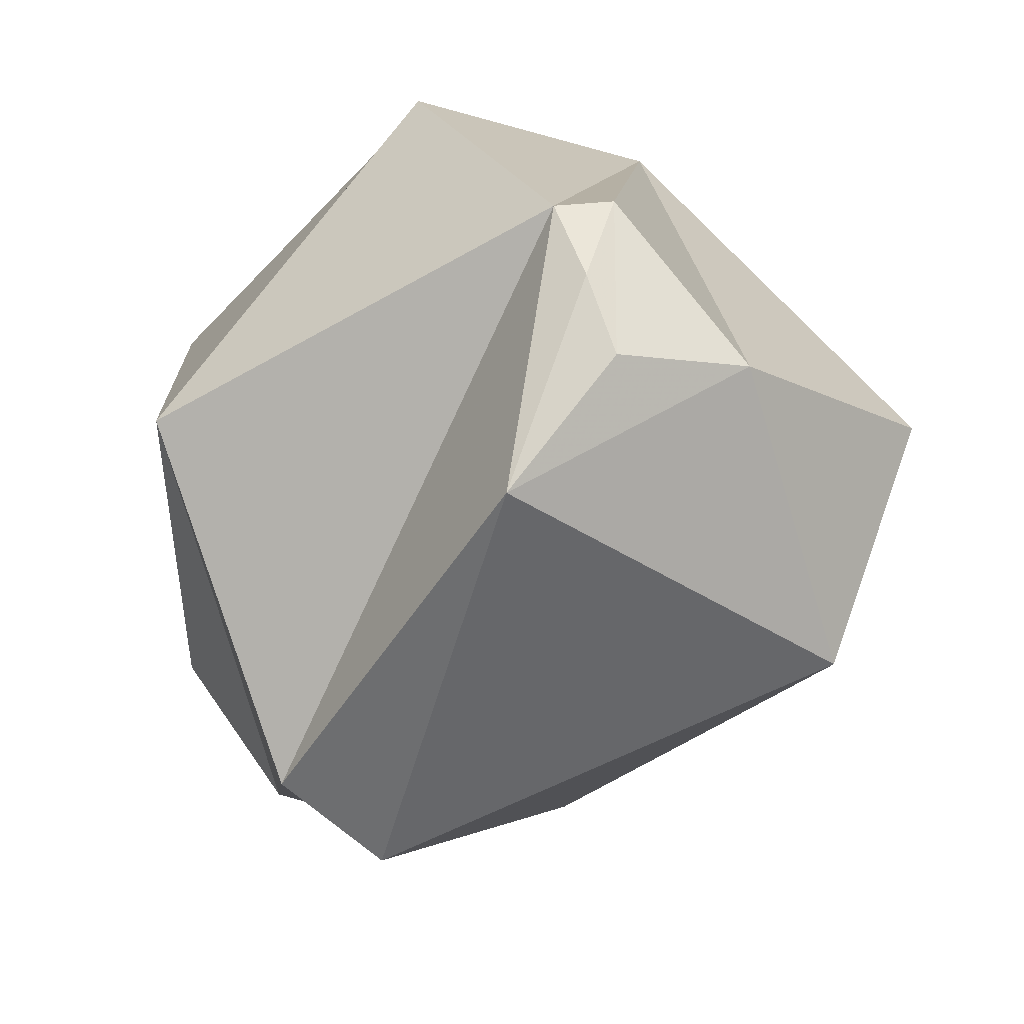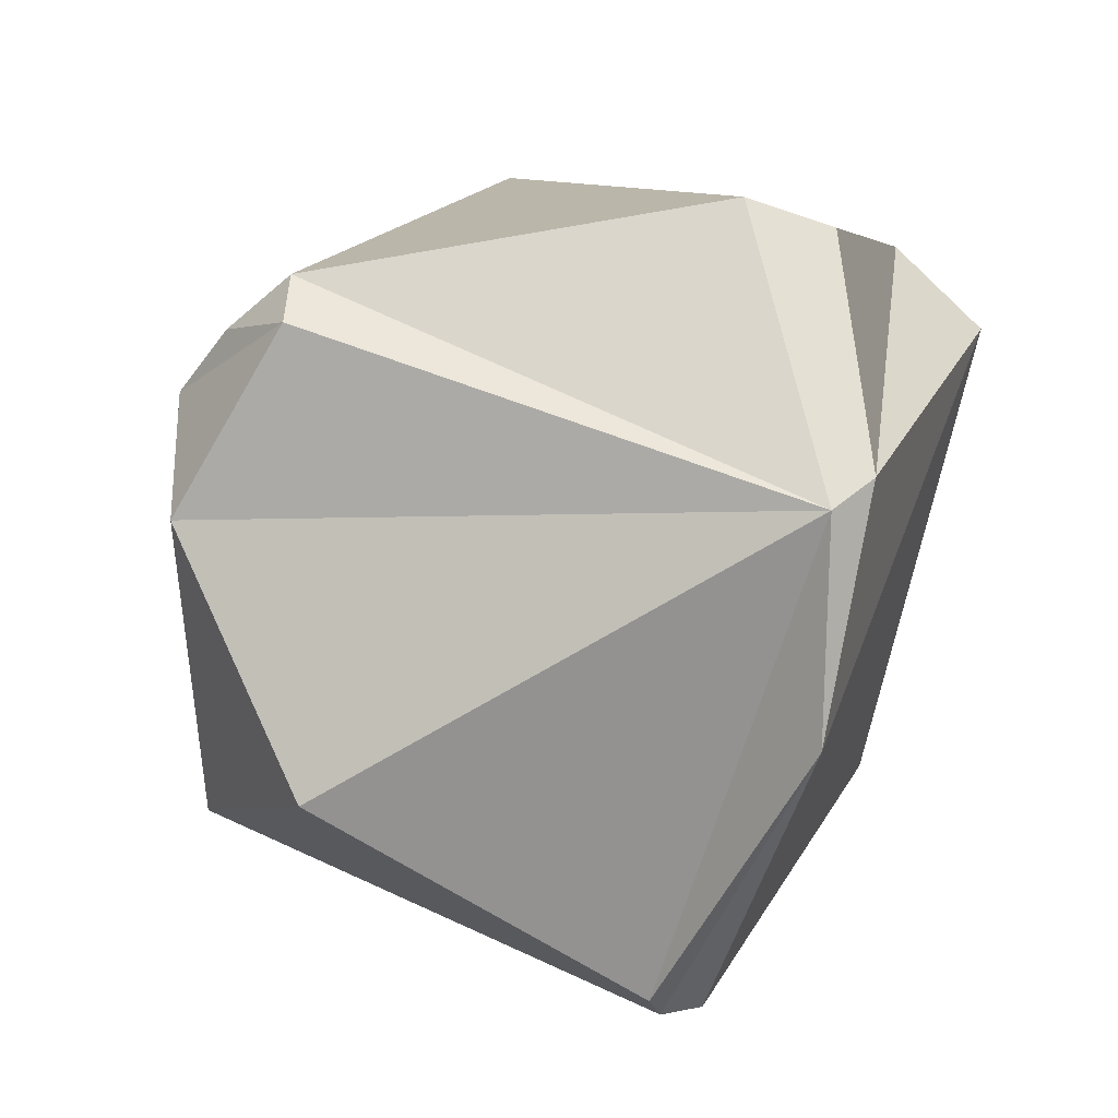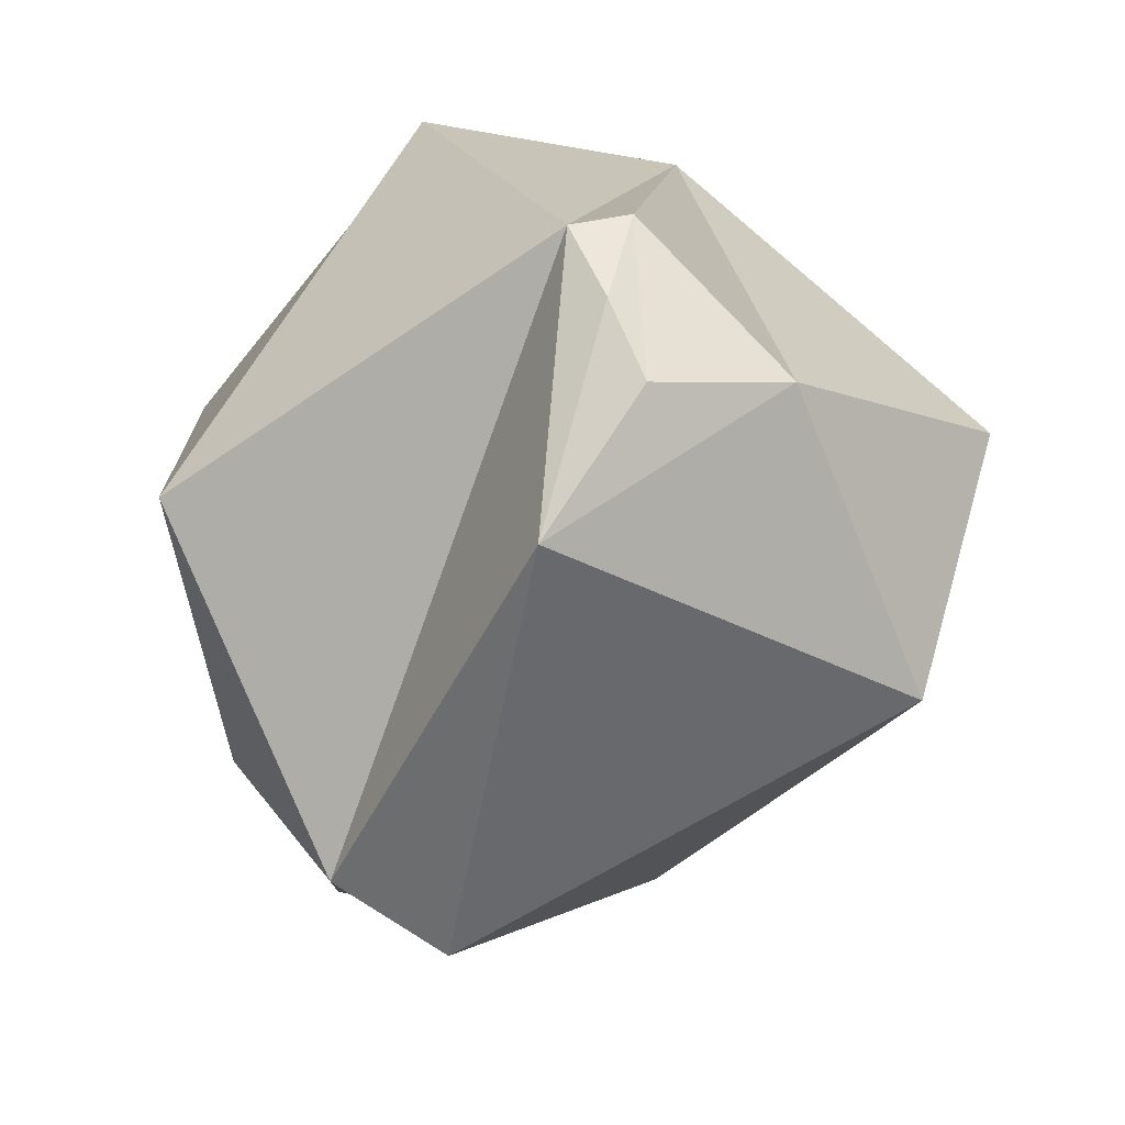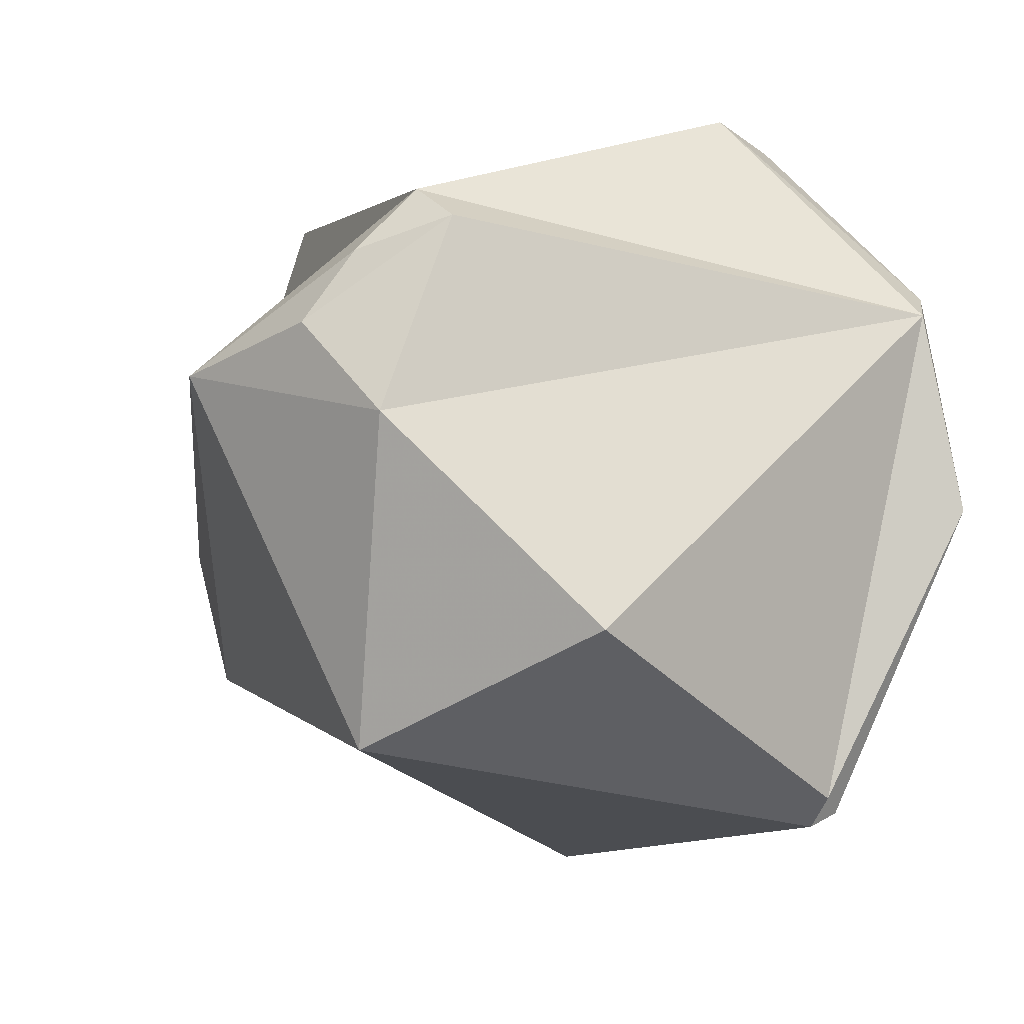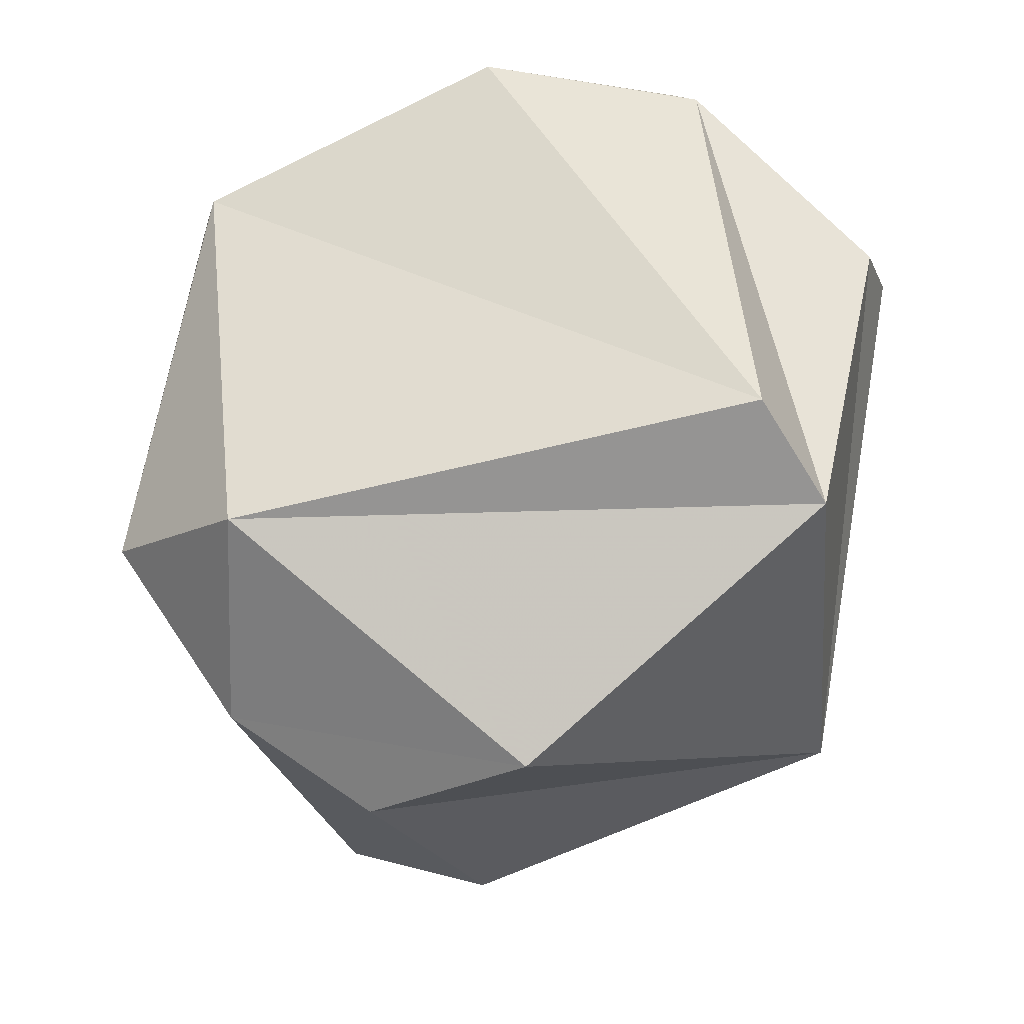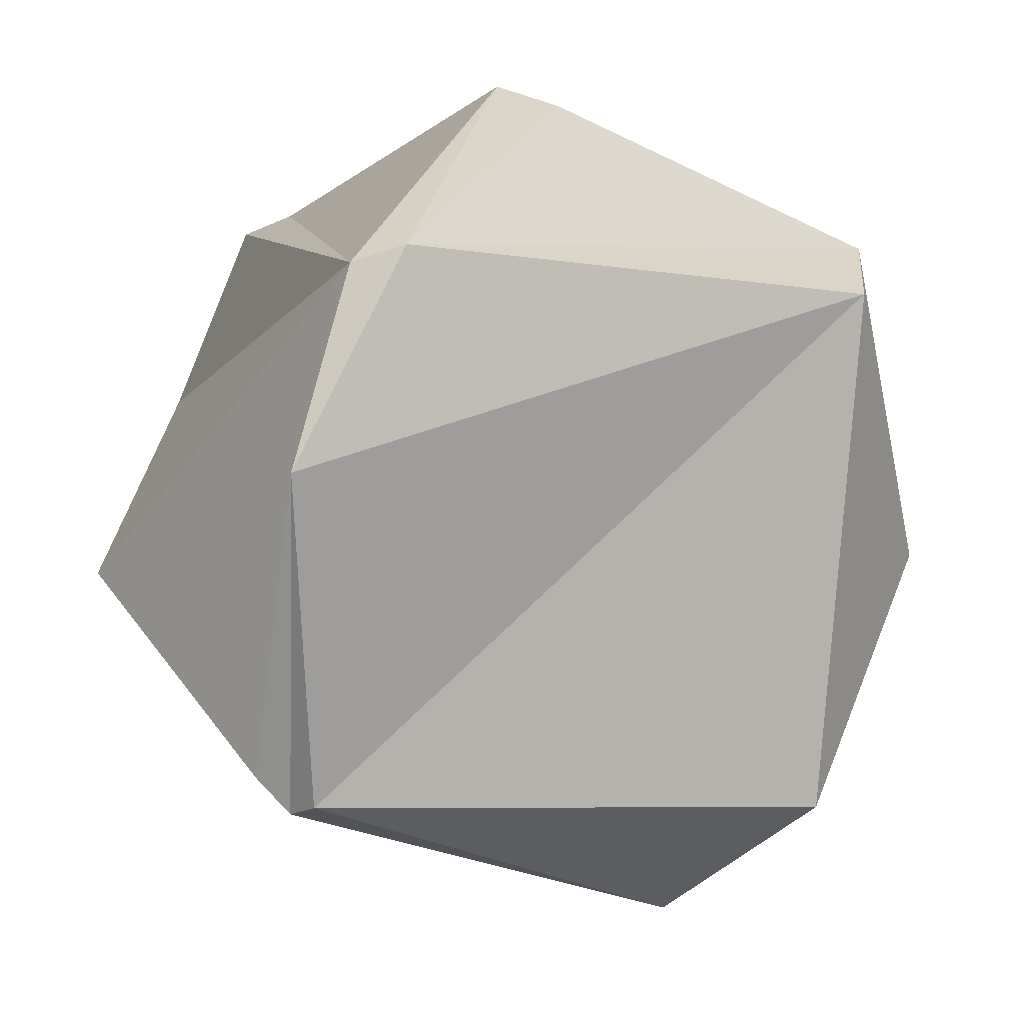
<metadata>
{"format":"obj","ext":"obj","renderer":"f3d","projection":"perspective","resolution":1024,"background":"white","views":[{"elev":-68.1,"azim":25.4,"up":"+Y"},{"elev":24.3,"azim":111.0,"up":"+Z"},{"elev":-67.9,"azim":30.7,"up":"+Y"},{"elev":5.4,"azim":68.8,"up":"+Z"},{"elev":43.5,"azim":-97.7,"up":"+Y"},{"elev":-2.3,"azim":162.1,"up":"+Z"}]}
</metadata>
<code>
v 0.5768 -0.6851 -0.4448
v -0.557 0.4645 -0.6884
v 0.5973 0.4482 -0.6651
v 0.5775 0.6688 0.4682
v -0.5973 -0.4482 0.6651
v 0.557 -0.4645 0.6884
v -0.5775 -0.6688 -0.4682
v -0.5768 0.6851 0.4448
v 0.07453 0.5198 0.851
v 0.447 -0.7662 0.4616
v 0.7064 0.37 -0.6035
v -0.8857 -0.1467 -0.4405
v -0.307 0.1574 -0.9386
v -0.6882 -0.01246 -0.7254
v 0.6303 0.3685 -0.6834
v 0.7084 0.7051 0.03041
v 0.4729 0.724 0.5022
v -0.6735 0.4587 0.5796
v 0.4371 -0.503 0.7456
v 0.1614 0.3544 0.9211
v 0.9479 -0.2764 -0.1582
v 0.6854 -0.671 0.2829
v 0.1293 -0.9329 0.336
v 0.4506 -0.6472 0.6149
v -0.6834 -0.71 -0.17
v -0.9911 0.07467 -0.11
f 20 5 19
f 17 8 18 9
f 13 2 3 15
f 1 13 15
f 1 15 11 21
f 2 13 14
f 24 23 10
f 13 1 7 14
f 15 3 16 11
f 3 2 8
f 4 20 19 6
f 5 20 9 18
f 20 4 17 9
f 6 19 24
f 19 5 25 23 24
f 4 6 22 21
f 4 21 11 16
f 1 21 22
f 4 16 17
f 16 3 8 17
f 6 24 10 22
f 5 26 12 25
f 23 7 1 22 10
f 26 2 14 12
f 14 7 25 12
f 7 23 25
f 2 26 18 8
f 26 5 18

</code>
